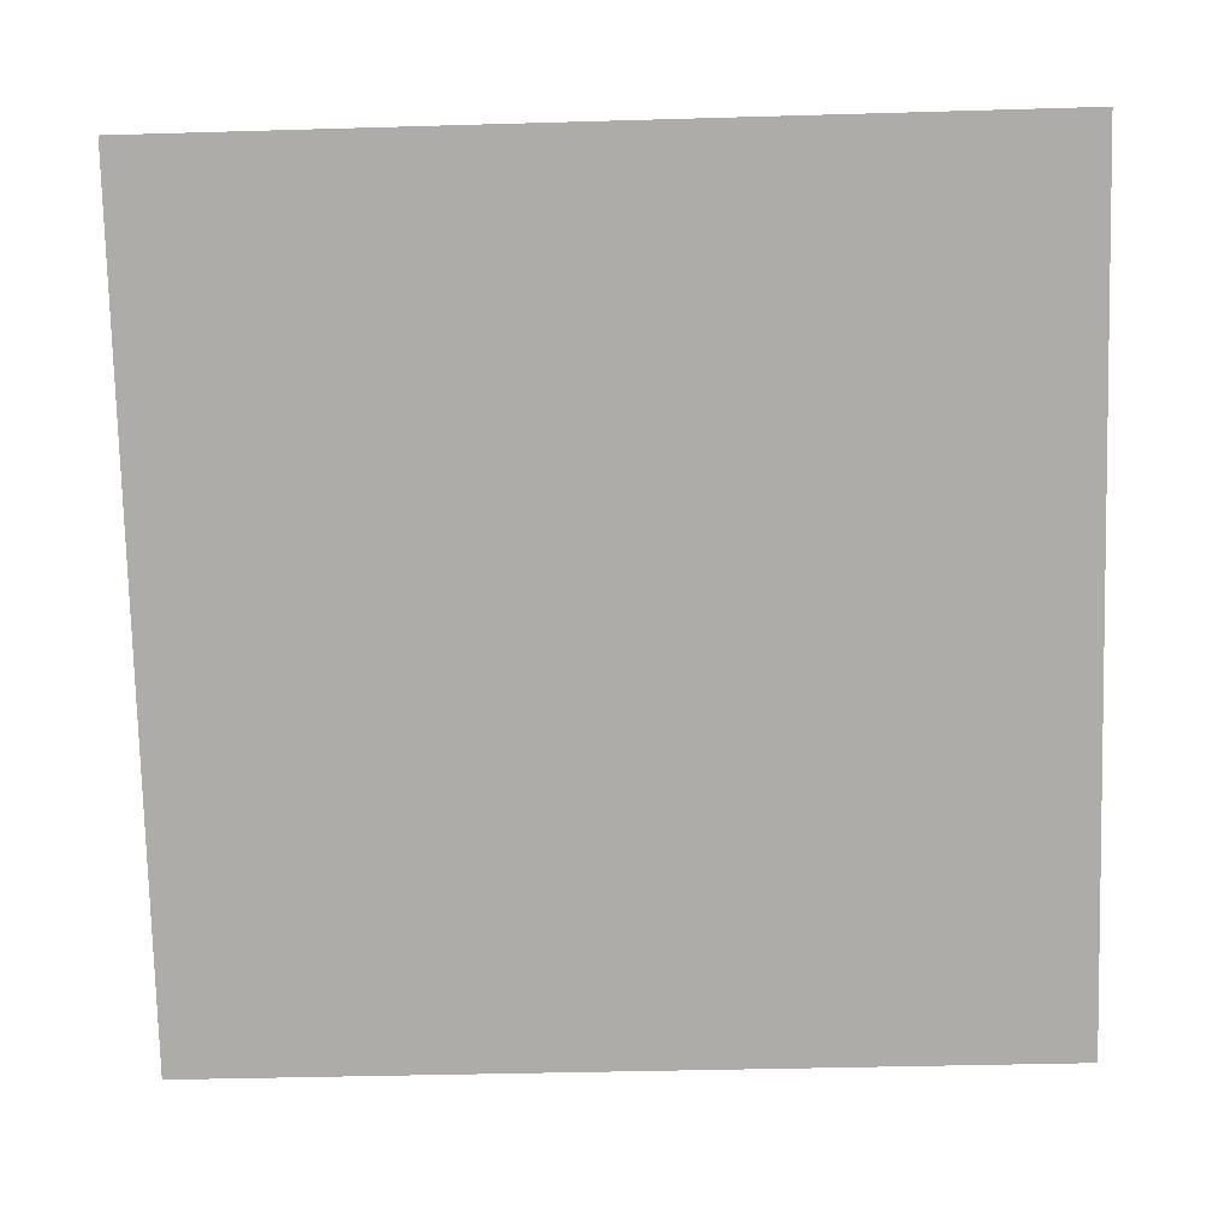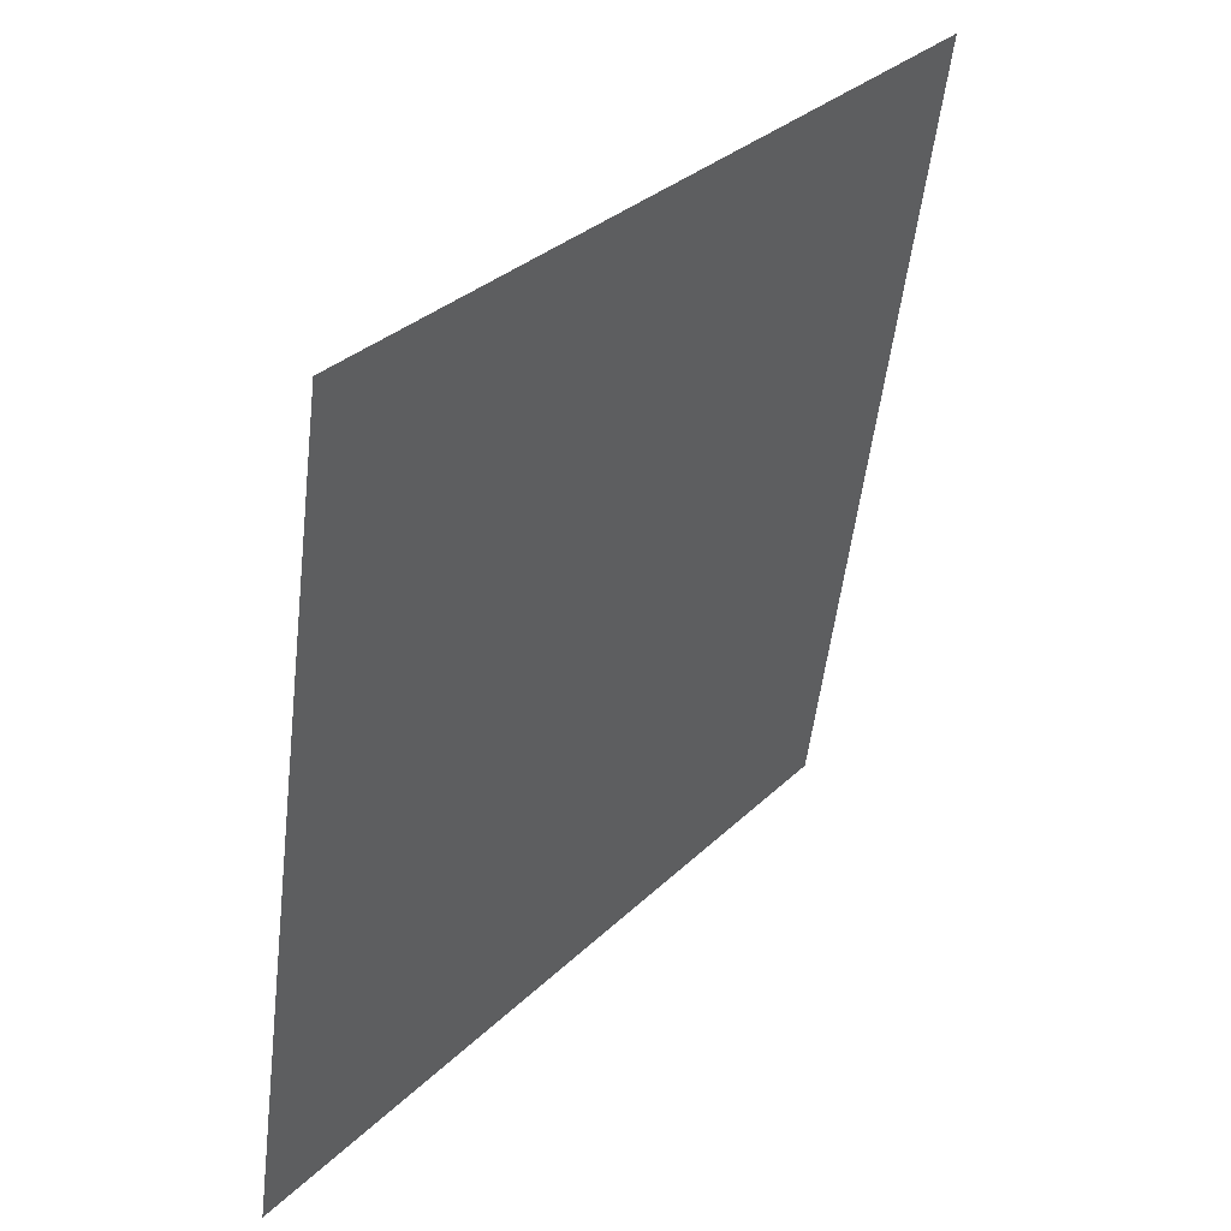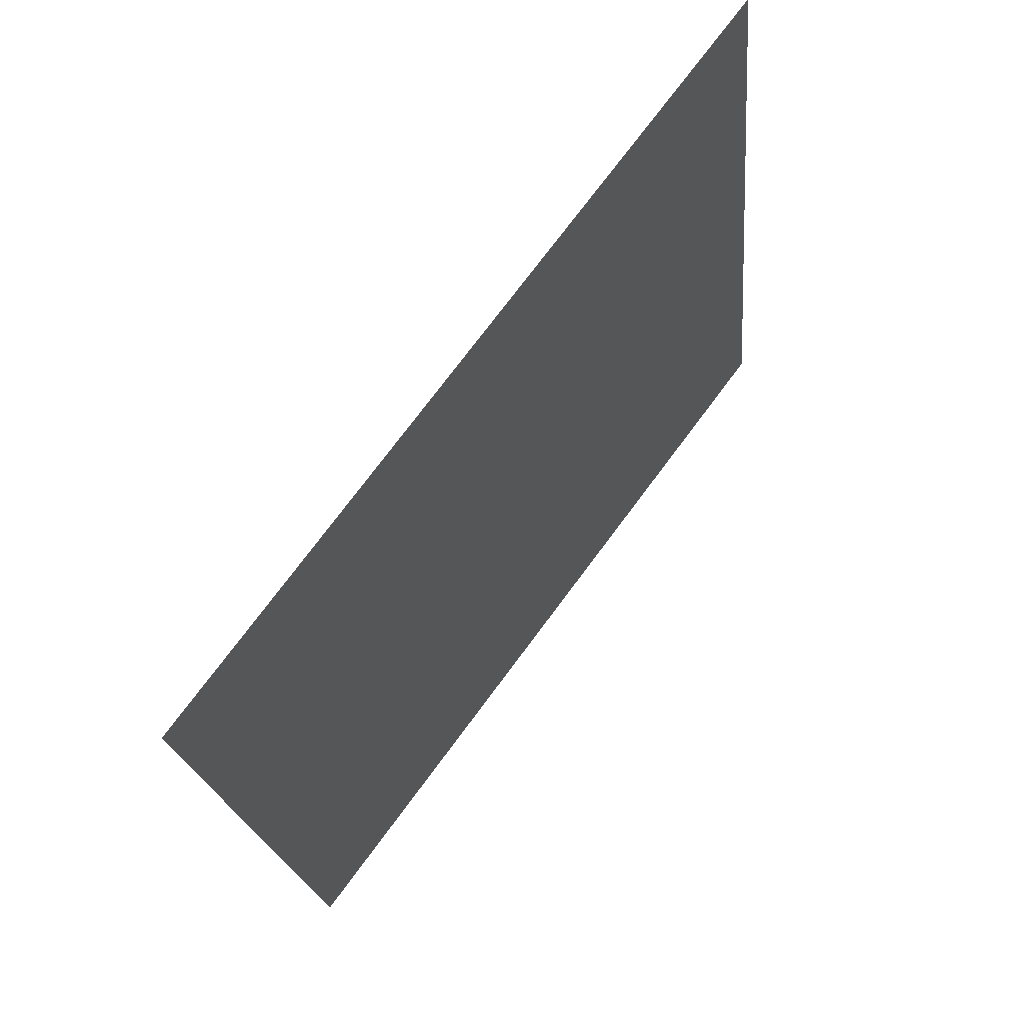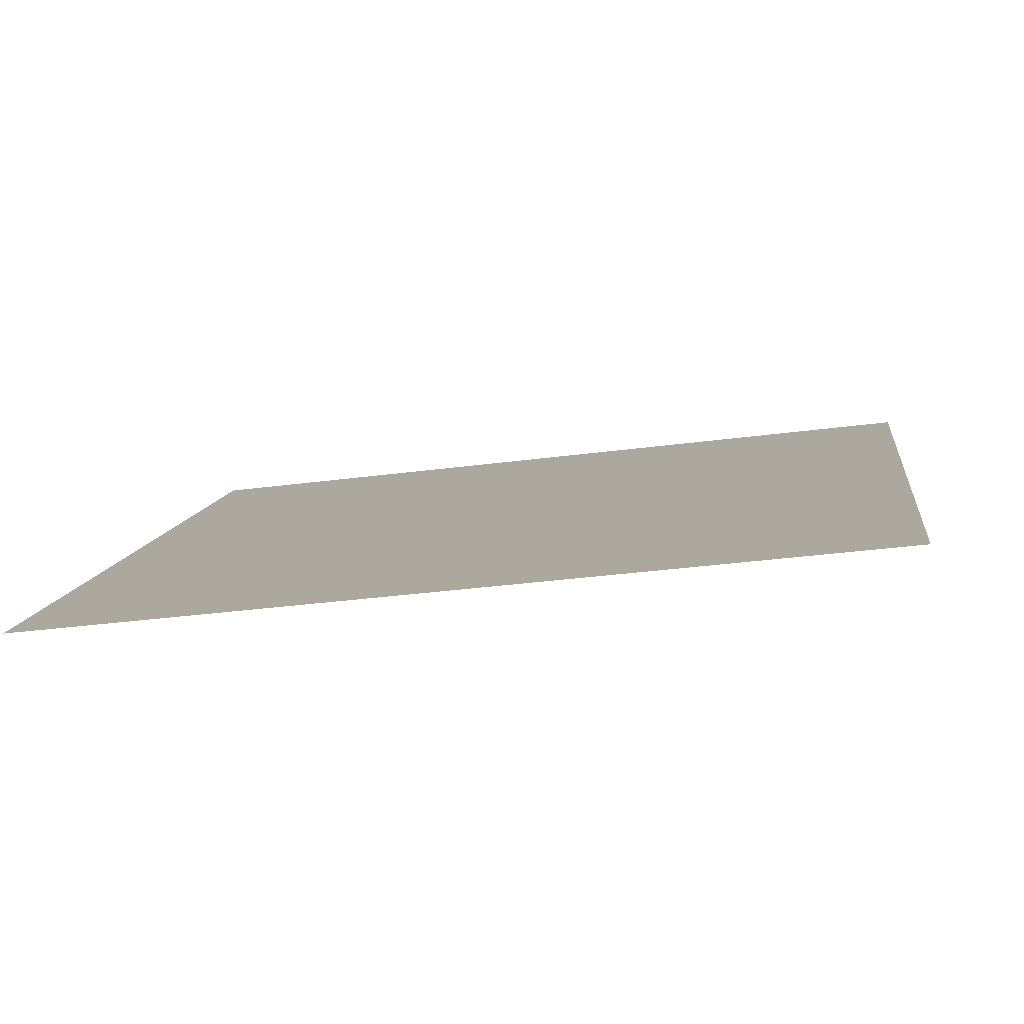
<metadata>
{"format":"obj","ext":"obj","renderer":"f3d","projection":"perspective","resolution":1024,"background":"white","views":[{"elev":-23.7,"azim":-179.3,"up":"+Z"},{"elev":-53.9,"azim":81.9,"up":"+Z"},{"elev":-19.9,"azim":93.7,"up":"+Z"},{"elev":-27.5,"azim":-169.7,"up":"+Y"}]}
</metadata>
<code>
v 0.05859 0.5486 0.1912
v 0.05203 0.5488 0.1913
v 0.05215 0.5527 0.1965
v 0.05871 0.5526 0.1964
f 4 3 2 1

</code>
